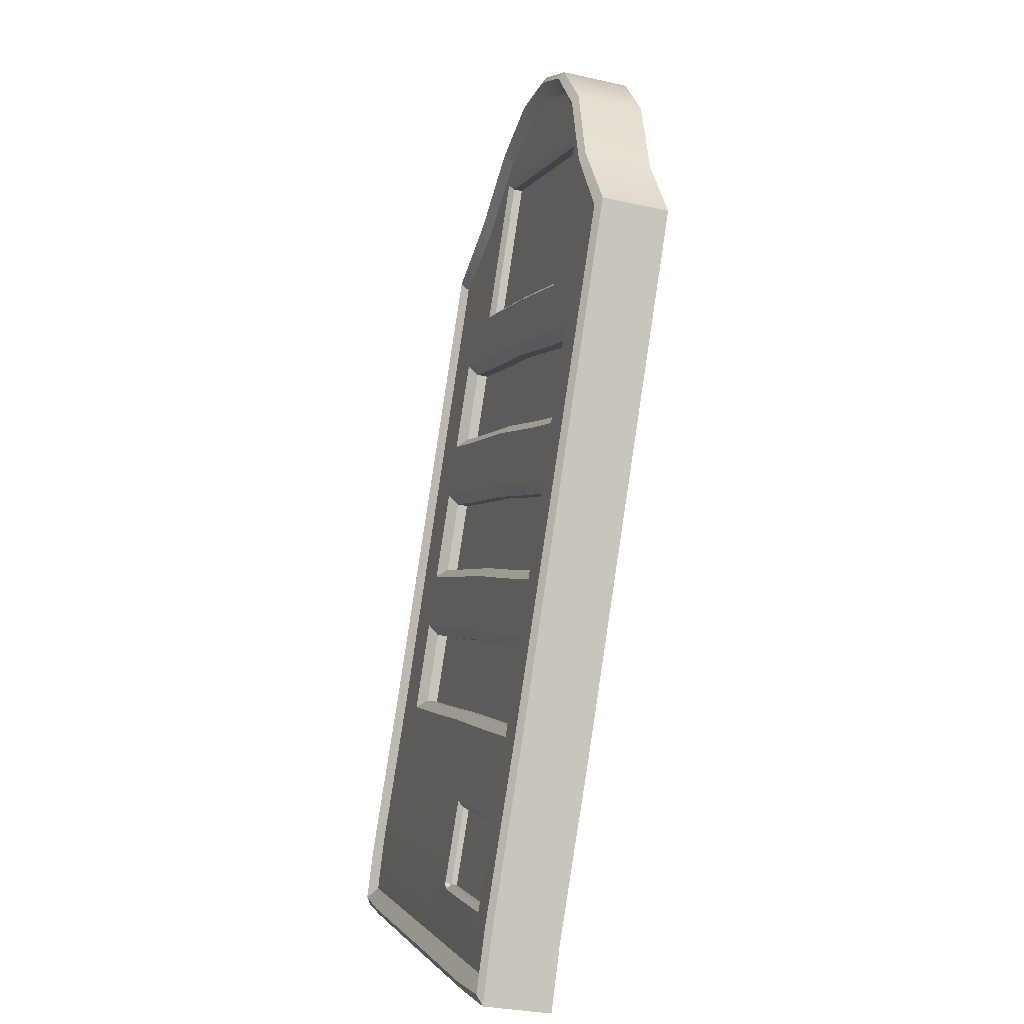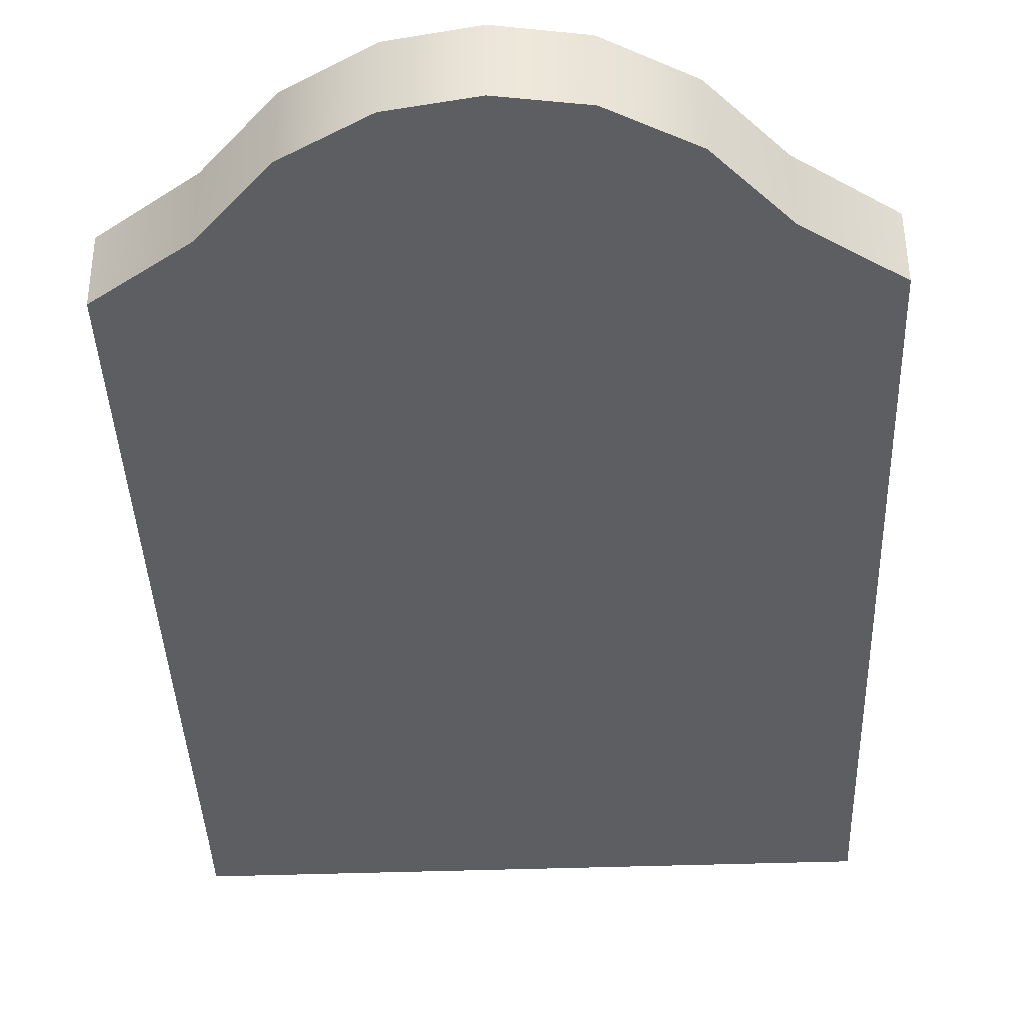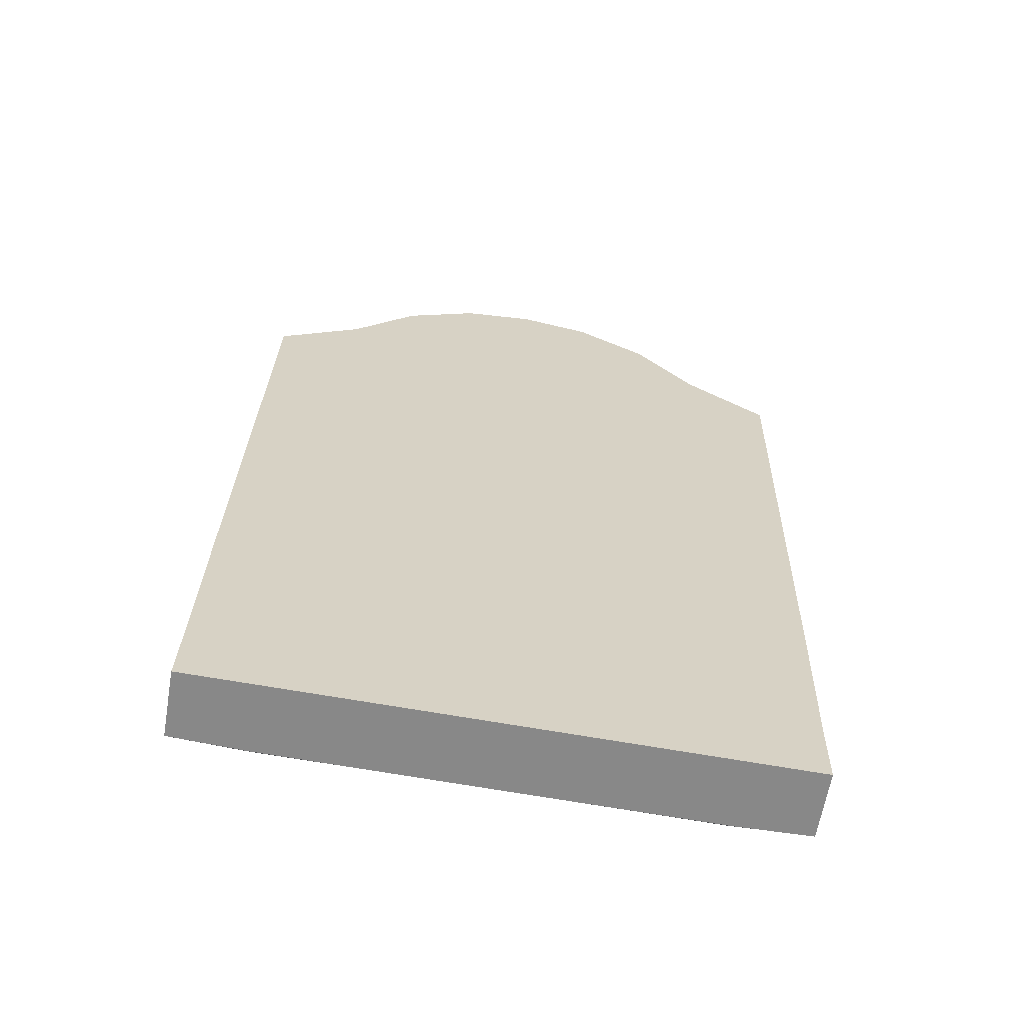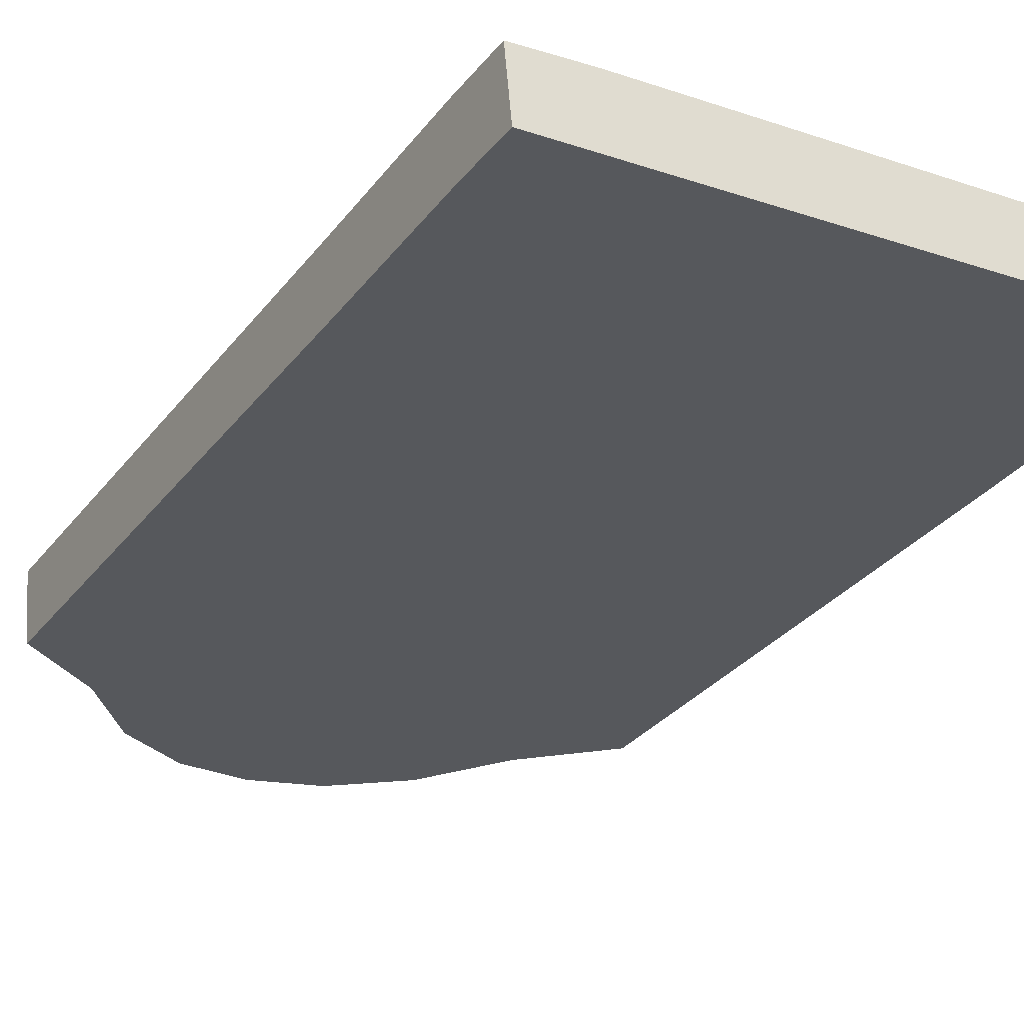
<metadata>
{"format":"obj","ext":"obj","renderer":"f3d","projection":"perspective","resolution":1024,"background":"white","views":[{"elev":-1.5,"azim":75.7,"up":"+Y"},{"elev":-47.8,"azim":-177.9,"up":"+Z"},{"elev":-71.7,"azim":170.3,"up":"+Y"},{"elev":-21.2,"azim":-31.4,"up":"+Z"}]}
</metadata>
<code>
g default
v -0.5 1.299 -0.1744
v 0.5 1.299 -0.1744
v -0.5 -0.005402 0.0258
v 0.5 -0.005402 0.0258
v 0 -0.005402 0.0258
v 0 1.615 -0.223
v -0.25 -0.005402 0.0258
v -0.25 1.524 -0.2089
v 0.25 1.524 -0.2089
v 0.25 -0.005402 0.0258
v -0.375 -0.005402 0.0258
v -0.3578 1.4 -0.19
v -0.125 1.595 -0.2199
v -0.125 -0.005402 0.0258
v 0.125 -0.005402 0.0258
v 0.125 1.595 -0.2199
v 0.3578 1.4 -0.19
v 0.375 -0.005402 0.0258
v 0.1191 1.575 -0.107
v 0.1191 0.0491 0.1272
v 0.2383 0.0491 0.1272
v 0.2383 1.507 -0.09655
v -0.2383 1.507 -0.09655
v -0.2383 0.0491 0.1272
v -0.1191 0.0491 0.1272
v -0.1191 1.575 -0.107
v -0.341 1.389 -0.07847
v -0.3574 0.0491 0.1272
v 0.3574 0.0491 0.1272
v 0.341 1.389 -0.07847
v -0.4765 0.0491 0.1272
v -0.4765 1.292 -0.06364
v 0 0.0491 0.1272
v 0 1.594 -0.11
v 0.4765 0.0491 0.1272
v 0.4765 1.292 -0.06364
v -0.5 0.01204 0.1395
v -0.4905 0.02912 0.1475
v -0.375 0.01268 0.1436
v -0.3695 0.026 0.1506
v -0.5 1.316 -0.06183
v -0.4883 1.306 -0.05121
v -0.3578 1.418 -0.07441
v -0.3505 1.407 -0.06484
v 0.5 0.01204 0.1395
v 0.4905 0.02912 0.1475
v 0.5 1.316 -0.06183
v 0.4883 1.306 -0.05121
v 0 0.01274 0.144
v 0 0.02628 0.1504
v 0.125 0.01273 0.144
v 0.1231 0.02625 0.1504
v 0 1.634 -0.1049
v 0 1.622 -0.09482
v 0.125 1.613 -0.1026
v 0.123 1.602 -0.09212
v -0.25 0.01271 0.1438
v -0.2463 0.02616 0.1505
v -0.125 0.01273 0.144
v -0.1231 0.02625 0.1504
v -0.25 1.542 -0.0932
v -0.2452 1.529 -0.08273
v -0.125 1.613 -0.1026
v -0.123 1.602 -0.09212
v 0.25 0.01271 0.1438
v 0.2463 0.02616 0.1505
v 0.375 0.01268 0.1436
v 0.3695 0.026 0.1506
v 0.25 1.542 -0.0932
v 0.2452 1.529 -0.08273
v 0.3578 1.418 -0.07441
v 0.3505 1.407 -0.06484
v -0.5 1.099 -0.1438
v 0.5 1.099 -0.1438
v 0.5 1.117 -0.03105
v 0.4886 1.111 -0.02083
v 0.4765 1.102 -0.03447
v -0.4765 1.102 -0.03447
v -0.4886 1.111 -0.02083
v -0.5 1.117 -0.03105
v -0.5 0.547 -0.05899
v -0.5 0.5644 0.0542
v -0.4895 0.5699 0.06332
v -0.4765 0.5756 0.04634
v 0.4765 0.5756 0.04634
v 0.4895 0.5699 0.06332
v 0.5 0.5644 0.0542
v 0.5 0.547 -0.05899
v -0.5 0.8232 -0.1014
v 0.5 0.8232 -0.1014
v 0.5 0.8406 0.01157
v 0.4891 0.8403 0.02125
v 0.4765 0.8388 0.005939
v -0.4765 0.8388 0.005939
v -0.4891 0.8403 0.02125
v -0.5 0.8406 0.01157
v -0.5 0.1059 0.01155
v -0.5 0.1233 0.125
v -0.49 0.1346 0.1335
v -0.4765 0.1474 0.1149
v -0.3539 0.148 0.1148
v -0.2383 0.1481 0.1148
v -0.1191 0.1486 0.1147
v 0 0.1494 0.1146
v 0.4765 0.1474 0.1149
v 0.49 0.1346 0.1335
v 0.5 0.1233 0.125
v 0.5 0.1059 0.01155
v -0.5 0.9613 -0.1226
v 0.5 0.9613 -0.1226
v 0.5 0.9787 -0.009741
v 0.4888 0.9755 0.000208
v 0.4765 0.9705 -0.01426
v -0.4765 0.9705 -0.01426
v -0.4888 0.9755 0.000208
v -0.5 0.9787 -0.009741
v -0.5 0.6851 -0.08019
v -0.5 0.7025 0.03289
v -0.4893 0.7051 0.04228
v -0.4765 0.7072 0.02614
v 0.4765 0.7072 0.02614
v 0.4893 0.7051 0.04228
v 0.5 0.7025 0.03289
v 0.5 0.6851 -0.08019
v 0.5 0.4089 -0.03779
v 0.5 0.4263 0.07552
v 0.4898 0.4347 0.08436
v 0.4765 0.444 0.06655
v -0.4765 0.444 0.06655
v -0.4898 0.4347 0.08436
v -0.5 0.4263 0.07552
v -0.5 0.4089 -0.03779
v 0.2383 0.8351 -0.03032
v 0.1191 0.8369 -0.0306
v 0.1191 0.7047 -0.01031
v 0.2383 0.7032 -0.01007
v -0.1191 0.8369 -0.0306
v -0.2383 0.8352 -0.03034
v -0.2383 0.7033 -0.01009
v -0.1191 0.7047 -0.01031
v -0.347 0.835 -0.03031
v -0.3487 0.7031 -0.01006
v 0.347 0.835 -0.03031
v 0.3487 0.7031 -0.01006
v 0 0.8392 -0.03096
v 0 0.7066 -0.0106
v 0.3435 1.099 -0.0708
v 0.2383 1.099 -0.07082
v 0.2383 0.967 -0.05057
v 0.3452 0.9669 -0.05055
v 0.1191 1.101 -0.07119
v 0.1191 0.9692 -0.0509
v 0 1.104 -0.07167
v 0 0.9719 -0.05131
v -0.1191 1.101 -0.07119
v -0.1191 0.9692 -0.0509
v -0.2383 1.099 -0.07084
v -0.2383 0.9671 -0.05059
v -0.3435 1.099 -0.0708
v -0.3452 0.9669 -0.05055
v 0.2383 0.5713 0.01018
v 0.3504 0.5712 0.01018
v 0.2383 0.4393 0.03042
v 0.3522 0.4393 0.03043
v 0.1191 0.5725 0.009987
v 0.1191 0.4403 0.03028
v 0 0.574 0.00975
v 0 0.4414 0.0301
v -0.1191 0.5725 0.009987
v -0.1191 0.4403 0.03028
v -0.2383 0.5713 0.01016
v -0.2383 0.4394 0.03042
v -0.3504 0.5712 0.01018
v -0.3522 0.4393 0.03043
v -0.3604 1.121 -0.03741
v -0.3435 1.102 -0.05178
v -0.3626 0.9554 -0.01196
v -0.3452 0.9698 -0.03154
v 0.3604 1.121 -0.03742
v 0.3435 1.102 -0.05178
v 0.2385 1.121 -0.03744
v 0.2383 1.102 -0.0518
v 0.1191 1.124 -0.03781
v 0.1191 1.104 -0.05218
v 0 1.127 -0.03829
v 0 1.107 -0.05265
v -0.1191 1.124 -0.03781
v -0.1191 1.104 -0.05218
v -0.2383 1.122 -0.03746
v -0.2383 1.102 -0.05183
v -0.3674 0.5937 0.04357
v -0.3504 0.5741 0.0292
v -0.3696 0.4278 0.06902
v -0.3522 0.4422 0.04945
v -0.2383 0.5938 0.04355
v -0.2383 0.5742 0.02918
v -0.1191 0.595 0.04337
v -0.1191 0.5754 0.029
v 0 0.5965 0.04313
v 0 0.5769 0.02877
v 0.1191 0.595 0.04337
v 0.1191 0.5754 0.029
v 0.2383 0.5937 0.04356
v 0.2383 0.5742 0.02919
v 0.3674 0.5937 0.04357
v 0.3504 0.5741 0.0292
v -0.3639 0.8575 0.003079
v -0.347 0.8379 -0.01129
v -0.3661 0.6916 0.02853
v -0.3487 0.706 0.008956
v 0.3639 0.8575 0.003076
v 0.347 0.8379 -0.01129
v 0.2383 0.8576 0.003061
v 0.2383 0.838 -0.0113
v 0.1191 0.8594 0.002778
v 0.1191 0.8398 -0.01159
v 0 0.8617 0.002422
v 0 0.8422 -0.01194
v -0.1191 0.8594 0.002778
v -0.1191 0.8398 -0.01159
v -0.2383 0.8577 0.003042
v -0.2383 0.8381 -0.01132
v 0.3626 0.9554 -0.01196
v 0.3452 0.9698 -0.03154
v 0.2383 0.9556 -0.01198
v 0.2383 0.9699 -0.03155
v 0.1191 0.9577 -0.01231
v 0.1191 0.9721 -0.03188
v 0 0.9604 -0.01272
v 0 0.9748 -0.0323
v -0.1191 0.9577 -0.01231
v -0.1191 0.9721 -0.03188
v -0.2383 0.9557 -0.012
v -0.2383 0.9701 -0.03157
v 0.3661 0.6916 0.02853
v 0.3487 0.706 0.008956
v -0.2383 0.6918 0.0285
v -0.2383 0.7062 0.00893
v -0.1191 0.6933 0.02828
v -0.1191 0.7076 0.008708
v 0 0.6952 0.02799
v 0 0.7096 0.008413
v 0.1191 0.6933 0.02828
v 0.1191 0.7076 0.008708
v 0.2383 0.6917 0.02852
v 0.2383 0.7061 0.008944
v 0.3696 0.4278 0.06902
v 0.3522 0.4422 0.04945
v 0.2383 0.4279 0.06902
v 0.2383 0.4423 0.04944
v 0.1191 0.4288 0.06887
v 0.1191 0.4432 0.0493
v 0 0.43 0.0687
v -0 0.4443 0.04912
v -0.1191 0.4288 0.06887
v -0.1191 0.4432 0.0493
v -0.2383 0.4279 0.069
v -0.2383 0.4423 0.04943
v -0.5 0.2526 -0.01234
v -0.5 0.27 0.101
v -0.4899 0.2799 0.1097
v -0.4765 0.291 0.09149
v -0.3615 0.2835 0.09264
v -0.2383 0.2835 0.09263
v -0.1191 0.2843 0.09252
v 0 0.2852 0.09237
v 0.4765 0.291 0.09149
v 0.4899 0.2799 0.1097
v 0.5 0.27 0.101
v 0.5 0.2526 -0.01234
v 0.1191 0.2806 0.07353
v 0.2383 0.2798 0.07365
v 0.1191 0.1449 0.09571
v 0.2383 0.1443 0.09581
v 0.3615 0.2798 0.07365
v 0.361 0.1443 0.09581
v 0.1191 0.1468 0.1054
v 0.1098 0.1487 0.1147
v 0.1191 0.139 0.1159
v 0.2383 0.1384 0.116
v 0.2383 0.1462 0.1053
v 0.3706 0.1384 0.116
v 0.361 0.1462 0.1054
v 0.1099 0.2934 0.09103
v 0.1191 0.2825 0.08342
v 0.3709 0.2927 0.09114
v 0.3615 0.2817 0.08355
v 0.2383 0.2926 0.09115
v 0.2383 0.2817 0.08361
v -0.348 1.292 -0.06364
v -0.2383 1.292 -0.06364
v 0.2384 1.292 -0.06364
v 0.348 1.292 -0.06364
v -0.2383 1.389 -0.07847
v 0.2383 1.389 -0.07847
v -0.1191 1.507 -0.09655
v 0 1.507 -0.09655
v 0.1191 1.507 -0.09655
v 0.4765 1.197 -0.04905
v 0.3542 1.207 -0.05053
v 0.2384 1.207 -0.05054
v 0.1191 1.208 -0.05072
v 0 1.21 -0.05096
v -0.1191 1.208 -0.05072
v -0.2383 1.207 -0.05055
v -0.3542 1.207 -0.05052
v -0.4765 1.197 -0.04905
v 0.2383 1.471 -0.09112
v 0.1191 1.471 -0.09112
v 0 1.471 -0.09112
v -0.1191 1.471 -0.09112
v -0.2383 1.471 -0.09112
v -0.2262 1.291 -0.07246
v -0.2262 1.387 -0.08709
v 0.2262 1.387 -0.08709
v 0.2263 1.291 -0.07246
v -0.1191 1.461 -0.09857
v -0.2262 1.461 -0.09857
v -0 1.461 -0.09857
v 0.1191 1.461 -0.09857
v 0.2262 1.461 -0.09857
v 0.1192 1.215 -0.06077
v 0.2263 1.214 -0.0606
v 0 1.217 -0.06097
v -0.1192 1.215 -0.06077
v -0.2262 1.214 -0.06062
v -0.2262 1.289 -0.08775
v -0.1191 1.288 -0.08766
v -0.1191 1.385 -0.1025
v -0.2262 1.384 -0.1024
v 0 1.288 -0.08766
v 0 1.385 -0.1025
v 0.1191 1.288 -0.08766
v 0.1191 1.385 -0.1025
v 0.2262 1.384 -0.1024
v 0.2263 1.289 -0.08775
v -0.1191 1.459 -0.1139
v -0.2262 1.459 -0.1139
v 0 1.459 -0.1139
v 0.1191 1.459 -0.1139
v 0.2262 1.459 -0.1139
v 0.1192 1.213 -0.07606
v 0.2263 1.212 -0.0759
v 0 1.214 -0.07626
v -0.1192 1.213 -0.07606
v -0.2262 1.212 -0.07591
g pCube1
f 133 134 135 136
f 137 138 139 140
f 138 141 142 139
f 143 133 136 144
f 145 137 140 146
f 134 145 146 135
f 118 119 95 96
f 38 37 39 40
f 40 39 57 58
f 41 42 44 43
f 43 44 62 61
f 45 46 68 67
f 122 123 91 92
f 48 47 71 72
f 49 50 60 59
f 50 49 51 52
f 52 51 65 66
f 53 54 56 55
f 54 53 63 64
f 55 56 70 69
f 58 57 59 60
f 61 62 64 63
f 66 65 67 68
f 69 70 72 71
f 16 55 69 9
f 51 15 10 65
f 123 124 90 91
f 117 118 96 89
f 57 7 14 59
f 8 61 63 13
f 39 11 7 57
f 12 43 61 8
f 9 69 71 17
f 65 10 18 67
f 3 11 39 37
f 41 43 12 1
f 13 63 53 6
f 59 14 5 49
f 49 5 15 51
f 6 53 55 16
f 17 71 47 2
f 67 18 4 45
f 52 66 21 20
f 70 56 19 22
f 58 60 25 24
f 64 62 23 26
f 40 58 24 28
f 62 44 27 23
f 66 68 29 21
f 72 70 22 30
f 38 40 28 31
f 44 42 32 27
f 94 95 119 120
f 60 50 33 25
f 54 64 26 34
f 50 52 20 33
f 56 54 34 19
f 68 46 35 29
f 121 122 92 93
f 48 72 30 36
f 75 74 2 47
f 76 75 47 48
f 80 79 42 41
f 73 80 41 1
f 259 260 131 132
f 260 261 130 131
f 129 130 261 262
f 267 268 127 128
f 268 269 126 127
f 269 270 125 126
f 91 90 110 111
f 92 91 111 112
f 93 92 112 113
f 114 115 95 94
f 96 95 115 116
f 89 96 116 109
f 3 37 98 97
f 37 38 99 98
f 100 99 38 31
f 31 28 101 100
f 102 101 28 24
f 103 102 24 25
f 104 103 25 33
f 46 106 105 35
f 46 45 107 106
f 45 4 108 107
f 111 110 74 75
f 112 111 75 76
f 113 112 76 77
f 147 148 149 150
f 148 151 152 149
f 151 153 154 152
f 153 155 156 154
f 155 157 158 156
f 157 159 160 158
f 78 79 115 114
f 116 115 79 80
f 109 116 80 73
f 81 82 118 117
f 82 83 119 118
f 120 119 83 84
f 85 86 122 121
f 86 87 123 122
f 87 88 124 123
f 126 125 88 87
f 127 126 87 86
f 128 127 86 85
f 162 161 163 164
f 161 165 166 163
f 165 167 168 166
f 167 169 170 168
f 169 171 172 170
f 171 173 174 172
f 84 83 130 129
f 131 130 83 82
f 132 131 82 81
f 175 176 190 189
f 176 175 177 178
f 178 177 233 234
f 179 180 224 223
f 180 179 181 182
f 182 181 183 184
f 184 183 185 186
f 186 185 187 188
f 188 187 189 190
f 191 192 196 195
f 192 191 193 194
f 194 193 257 258
f 195 196 198 197
f 197 198 200 199
f 199 200 202 201
f 201 202 204 203
f 203 204 206 205
f 205 206 248 247
f 207 208 222 221
f 208 207 209 210
f 210 209 237 238
f 211 212 236 235
f 212 211 213 214
f 214 213 215 216
f 216 215 217 218
f 218 217 219 220
f 220 219 221 222
f 223 224 226 225
f 225 226 228 227
f 227 228 230 229
f 229 230 232 231
f 231 232 234 233
f 235 236 246 245
f 238 237 239 240
f 240 239 241 242
f 242 241 243 244
f 244 243 245 246
f 247 248 250 249
f 249 250 252 251
f 251 252 254 253
f 253 254 256 255
f 255 256 258 257
f 120 209 207 94
f 93 211 235 121
f 262 263 193 129
f 257 193 263 264
f 255 257 264 265
f 253 255 265 266
f 113 223 211 93
f 223 225 213 211
f 225 227 215 213
f 227 229 217 215
f 229 231 219 217
f 231 233 221 219
f 233 177 207 221
f 94 207 177 114
f 77 179 223 113
f 114 177 175 78
f 84 191 209 120
f 237 209 191 195
f 239 237 195 197
f 241 239 197 199
f 243 241 199 201
f 245 243 201 203
f 235 245 203 205
f 121 235 205 85
f 85 205 247 128
f 129 193 191 84
f 214 216 134 133
f 244 246 136 135
f 220 222 138 137
f 238 240 140 139
f 222 208 141 138
f 208 210 142 141
f 210 238 139 142
f 212 214 133 143
f 246 236 144 136
f 236 212 143 144
f 218 220 137 145
f 240 242 146 140
f 216 218 145 134
f 242 244 135 146
f 180 182 148 147
f 226 224 150 149
f 224 180 147 150
f 182 184 151 148
f 228 226 149 152
f 184 186 153 151
f 230 228 152 154
f 186 188 155 153
f 232 230 154 156
f 188 190 157 155
f 234 232 156 158
f 190 176 159 157
f 176 178 160 159
f 178 234 158 160
f 206 204 161 162
f 250 248 164 163
f 248 206 162 164
f 204 202 165 161
f 252 250 163 166
f 202 200 167 165
f 254 252 166 168
f 200 198 169 167
f 256 254 168 170
f 198 196 171 169
f 258 256 170 172
f 196 192 173 171
f 192 194 174 173
f 194 258 172 174
f 97 98 260 259
f 98 99 261 260
f 262 261 99 100
f 100 101 263 262
f 264 263 101 102
f 265 264 102 103
f 266 265 103 104
f 272 271 273 274
f 275 272 274 276
f 105 106 268 267
f 106 107 269 268
f 107 108 270 269
f 279 278 104 33 20
f 278 277 285 284
f 277 279 280 281
f 281 280 282 283
f 283 282 286 287
f 284 285 289 288
f 287 286 288 289
f 280 279 20 21
f 282 280 21 29
f 105 282 29 35
f 251 253 266 284
f 249 251 284 288
f 247 249 288 286
f 128 247 286 267
f 284 266 104 278
f 267 286 282 105
f 289 285 271 272
f 285 277 273 271
f 277 281 274 273
f 287 289 272 275
f 281 283 276 274
f 283 287 275 276
f 277 278 279
f 27 32 290
f 36 30 293
f 12 8 13 6 16 9 17 2 74 110 90 124 88 125 270 108 4 18 10 15 5 14 7 11 3 97 259 132 81 117 89 109 73 1
f 27 294 312 23
f 297 298 19 34
f 23 296 26
f 296 297 34 26
f 22 308 295 30
f 22 19 298
f 306 307 78 175
f 189 305 306 175
f 187 304 305 189
f 185 303 304 187
f 183 302 303 185
f 301 302 183 181
f 300 301 181 179
f 299 300 179 77
f 290 291 294 27
f 327 328 329 330
f 328 331 332 329
f 331 333 334 332
f 335 334 333 336
f 30 295 292 293
f 330 329 337 338
f 329 332 339 337
f 332 334 340 339
f 341 340 334 335
f 36 293 300 299
f 293 292 301 300
f 336 333 342 343
f 344 342 333 331
f 345 344 331 328
f 346 345 328 327
f 306 305 291 290
f 290 32 307 306
f 76 48 36 299 77
f 32 42 79 78 307
f 22 298 309 308
f 310 309 298 297
f 311 310 297 296
f 312 311 296 23
f 294 291 313 314
f 292 295 315 316
f 311 312 318 317
f 312 294 314 318
f 310 311 317 319
f 309 310 319 320
f 308 309 320 321
f 295 308 321 315
f 302 301 323 322
f 301 292 316 323
f 303 302 322 324
f 304 303 324 325
f 305 304 325 326
f 291 305 326 313
f 314 313 327 330
f 316 315 335 336
f 317 318 338 337
f 318 314 330 338
f 319 317 337 339
f 320 319 339 340
f 321 320 340 341
f 315 321 341 335
f 322 323 343 342
f 323 316 336 343
f 324 322 342 344
f 325 324 344 345
f 326 325 345 346
f 313 326 346 327

</code>
